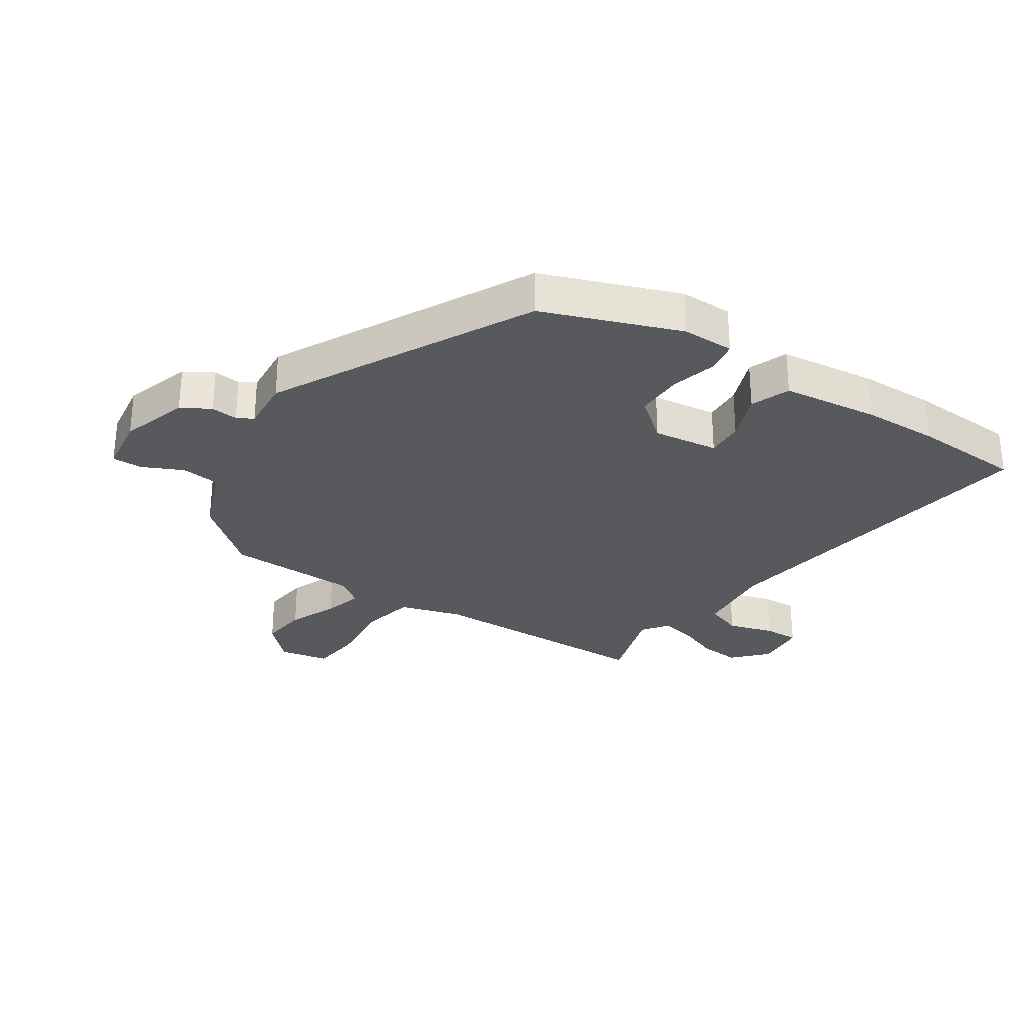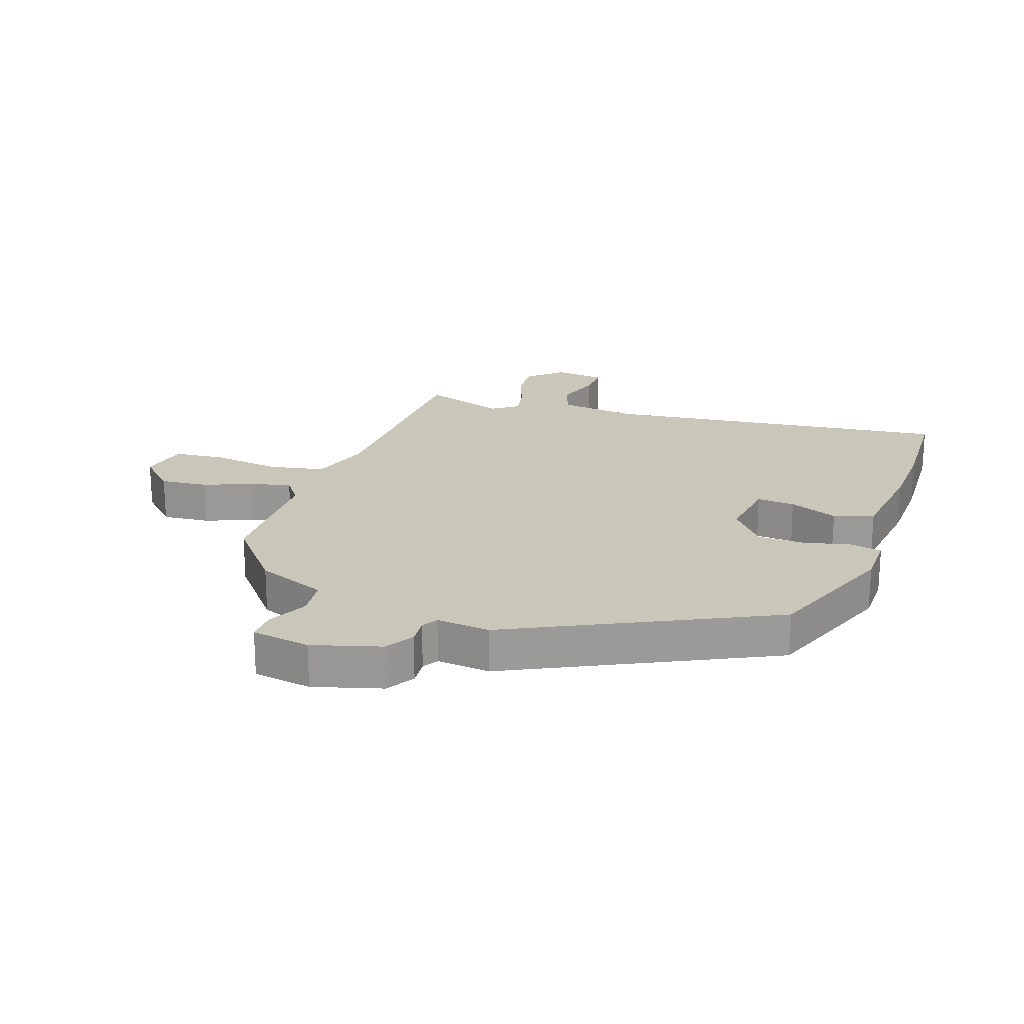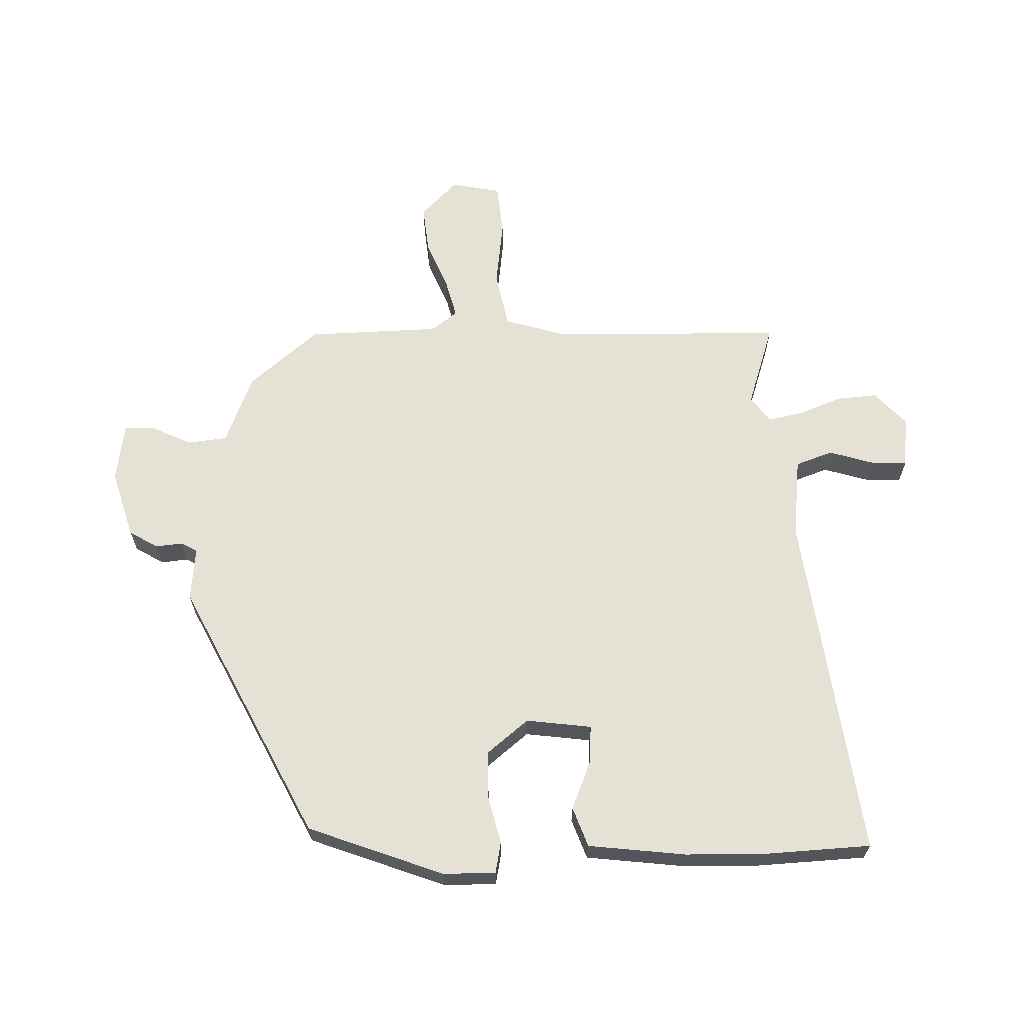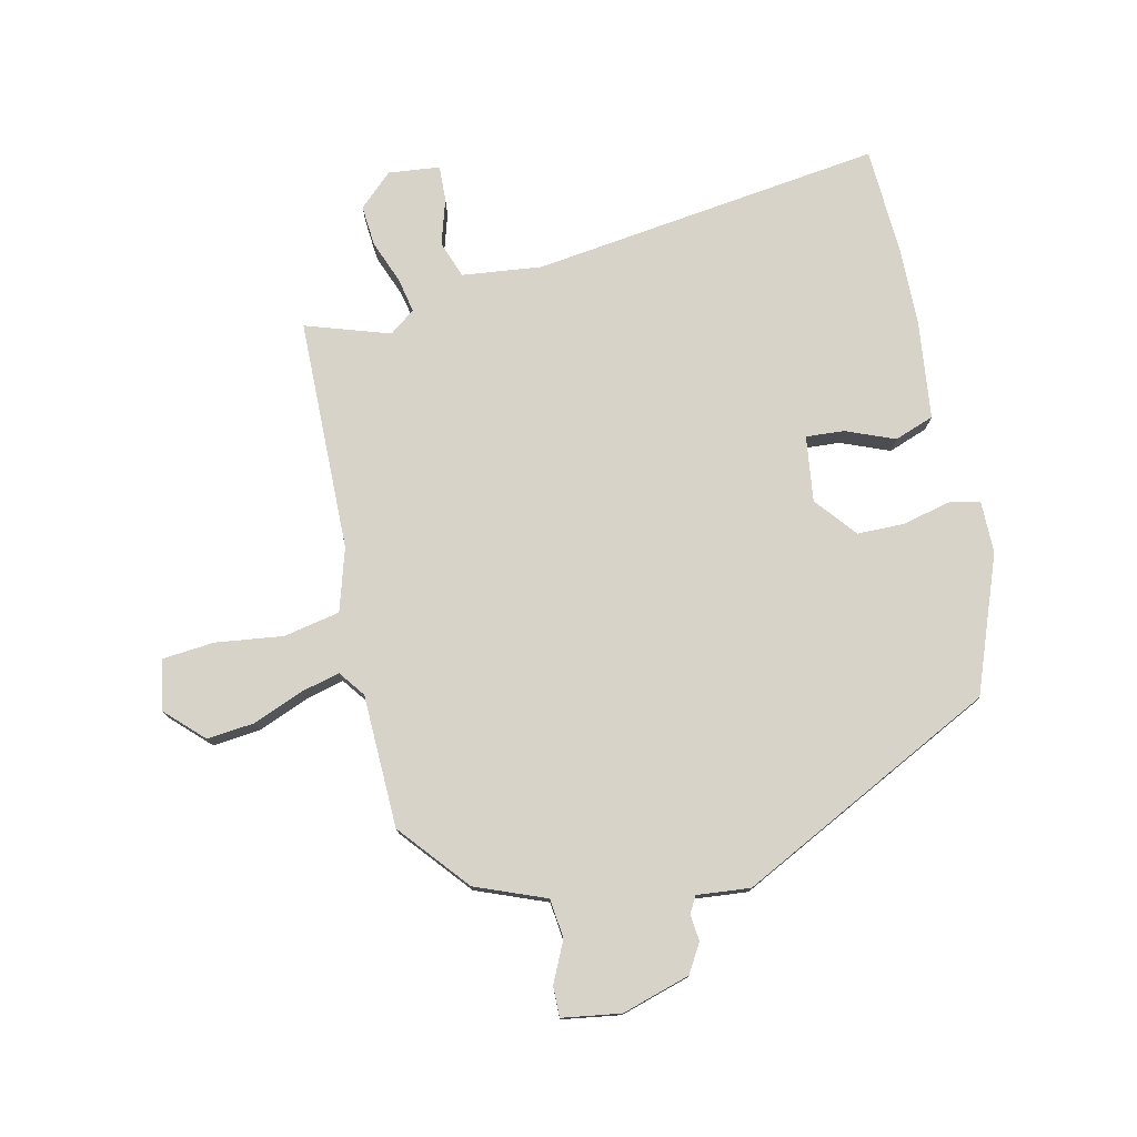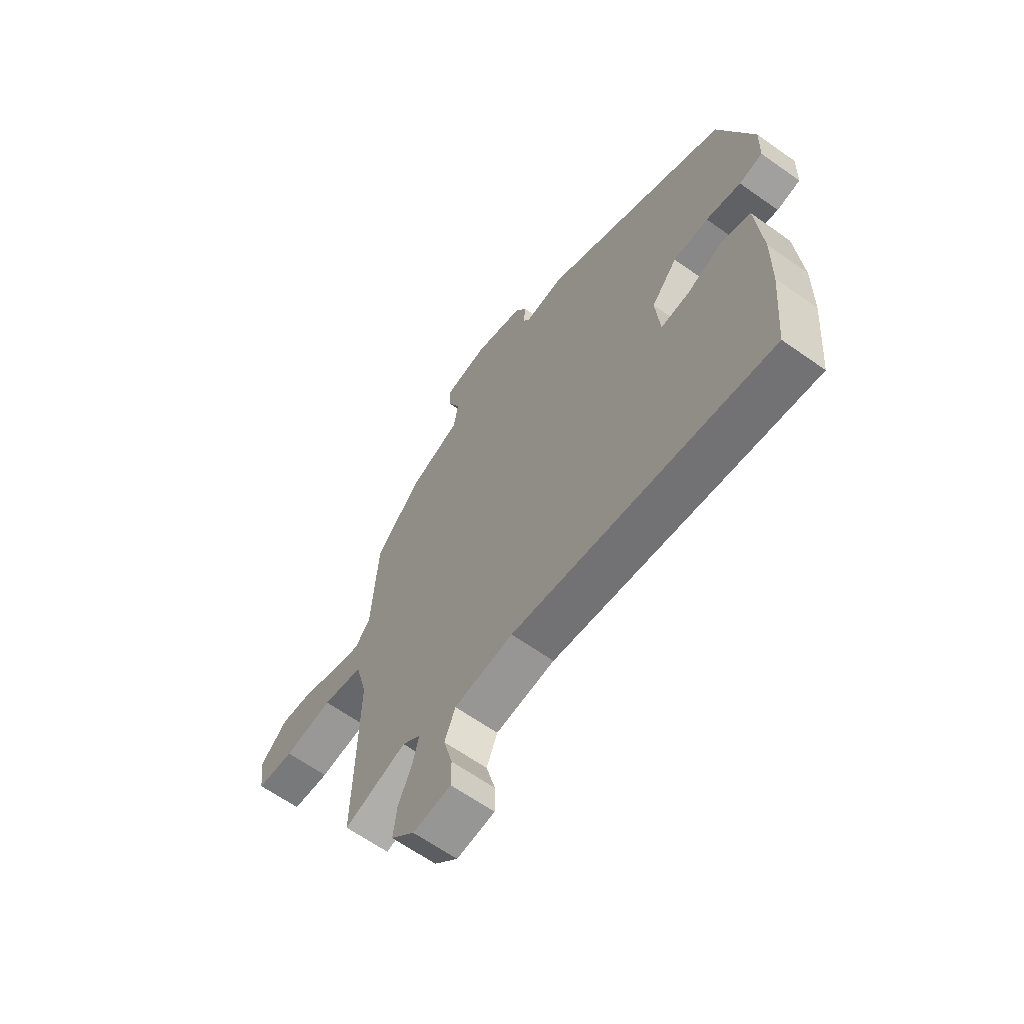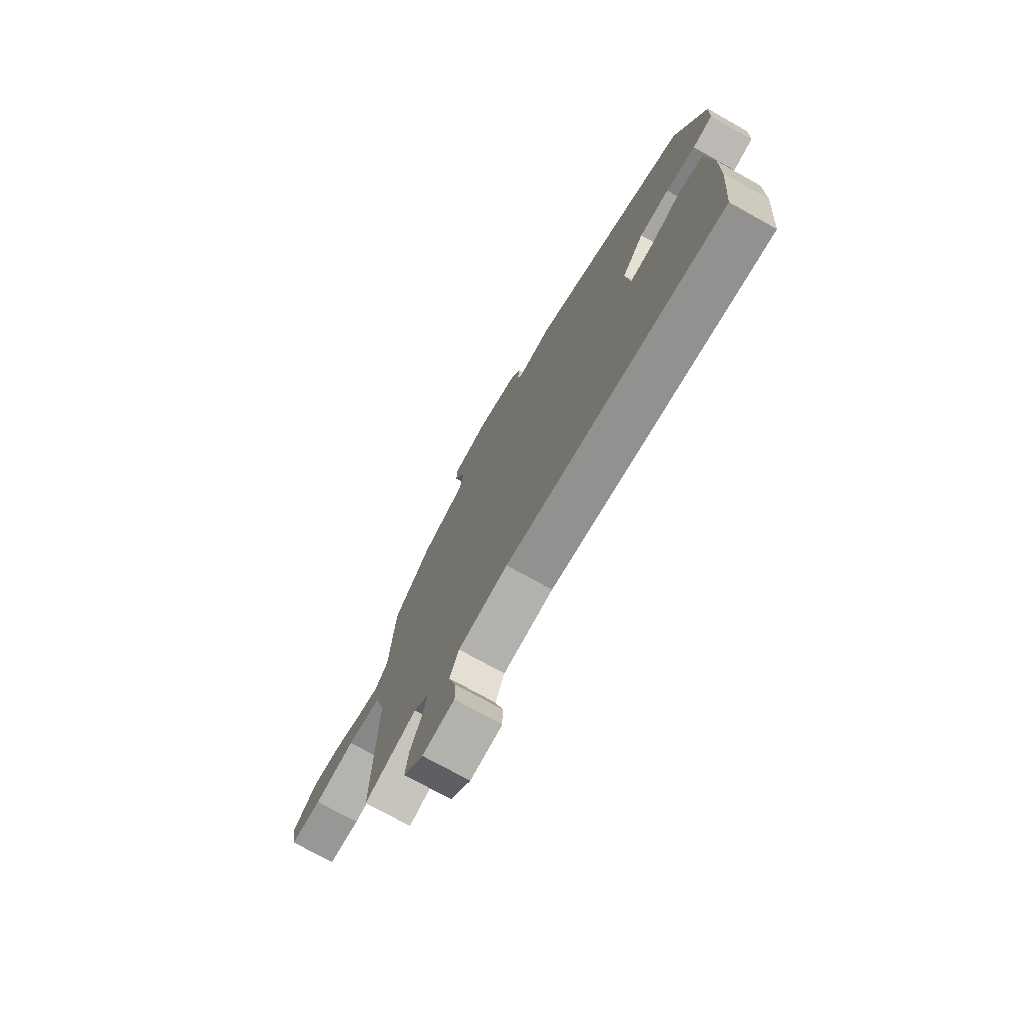
<metadata>
{"format":"obj","ext":"obj","renderer":"f3d","projection":"perspective","resolution":1024,"background":"white","views":[{"elev":-29.1,"azim":58.2,"up":"+Y"},{"elev":21.2,"azim":21.8,"up":"+Y"},{"elev":64.9,"azim":90.6,"up":"+Y"},{"elev":77.1,"azim":-10.5,"up":"+Y"},{"elev":-64.2,"azim":54.5,"up":"+Z"},{"elev":-75.2,"azim":60.9,"up":"+Z"}]}
</metadata>
<code>
v -0.475 0.07 0.342
v -0.375 0.07 0.452
v -0.258 0.07 0.493
v -0.248 0.07 0.557
v -0.277 0.07 0.625
v -0.276 0.07 0.675
v -0.179 0.07 0.686
v -0.068 0.07 0.648
v -0.042 0.07 0.6
v -0.048 0.07 0.556
v -0.034 0.07 0.529
v 0.054 0.07 0.534
v 0.469 0.07 0.305
v 0.544 0.07 0.079
v 0.541 0.07 -0.007
v 0.489 0.07 -0.015
v 0.412 0.07 0.007
v 0.334 0.07 0.009
v 0.276 0.07 -0.057
v 0.286 0.07 -0.165
v 0.349 0.07 -0.163
v 0.43 0.07 -0.134
v 0.494 0.07 -0.16
v 0.507 0.07 -0.321
v 0.505 0.07 -0.447
v 0.489 0.07 -0.627
v -0.084 0.07 -0.53
v -0.216 0.07 -0.54
v -0.24 0.07 -0.6
v -0.22 0.07 -0.676
v -0.22 0.07 -0.734
v -0.305 0.07 -0.74
v -0.358 0.07 -0.687
v -0.35 0.07 -0.62
v -0.32 0.07 -0.551
v -0.306 0.07 -0.494
v -0.347 0.07 -0.461
v -0.487 0.07 -0.501
v -0.48 0.07 -0.119
v -0.507 0.07 -0.015
v -0.599 0.07 0.007
v -0.71 0.07 -0.003
v -0.795 0.07 0.008
v -0.808 0.07 0.091
v -0.745 0.07 0.148
v -0.667 0.07 0.137
v -0.587 0.07 0.101
v -0.523 0.07 0.082
v -0.489 0.07 0.124
v -0.475 0 0.342
v -0.375 0 0.452
v -0.258 0 0.493
v -0.248 0 0.557
v -0.277 0 0.625
v -0.276 0 0.675
v -0.179 0 0.686
v -0.068 0 0.648
v -0.042 0 0.6
v -0.048 0 0.556
v -0.034 0 0.529
v 0.054 0 0.534
v 0.469 0 0.305
v 0.544 0 0.079
v 0.541 0 -0.007
v 0.489 0 -0.015
v 0.412 0 0.007
v 0.334 0 0.009
v 0.276 0 -0.057
v 0.286 0 -0.165
v 0.349 0 -0.163
v 0.43 0 -0.134
v 0.494 0 -0.16
v 0.507 0 -0.321
v 0.505 0 -0.447
v 0.489 0 -0.627
v -0.084 0 -0.53
v -0.216 0 -0.54
v -0.24 0 -0.6
v -0.22 0 -0.676
v -0.22 0 -0.734
v -0.305 0 -0.74
v -0.358 0 -0.687
v -0.35 0 -0.62
v -0.32 0 -0.551
v -0.306 0 -0.494
v -0.347 0 -0.461
v -0.487 0 -0.501
v -0.48 0 -0.119
v -0.507 0 -0.015
v -0.599 0 0.007
v -0.71 0 -0.003
v -0.795 0 0.008
v -0.808 0 0.091
v -0.745 0 0.148
v -0.667 0 0.137
v -0.587 0 0.101
v -0.523 0 0.082
v -0.489 0 0.124
f 44 45 46 47
f 44 47 48
f 41 42 43 44
f 40 41 44 48
f 39 40 48 49
f 37 38 39
f 36 37 39 49
f 32 33 34 35
f 32 35 36
f 29 30 31 32
f 28 29 32 36
f 27 28 36 49
f 21 22 23 24
f 20 21 24 25
f 14 15 16 17
f 14 17 18
f 11 12 13 14
f 11 14 18
f 7 8 9 10
f 7 10 11
f 4 5 6 7
f 3 4 7 11
f 20 25 26 27
f 19 20 27 49
f 11 18 19 49
f 3 11 49
f 1 2 3 49
f 96 95 94 93
f 97 96 93
f 93 92 91 90
f 97 93 90 89
f 98 97 89 88
f 88 87 86
f 98 88 86 85
f 84 83 82 81
f 85 84 81
f 81 80 79 78
f 85 81 78 77
f 98 85 77 76
f 73 72 71 70
f 74 73 70 69
f 66 65 64 63
f 67 66 63
f 63 62 61 60
f 67 63 60
f 59 58 57 56
f 60 59 56
f 56 55 54 53
f 60 56 53 52
f 76 75 74 69
f 98 76 69 68
f 98 68 67 60
f 98 60 52
f 98 52 51 50
f 1 50 51 2
f 2 51 52 3
f 3 52 53 4
f 4 53 54 5
f 5 54 55 6
f 6 55 56 7
f 7 56 57 8
f 8 57 58 9
f 9 58 59 10
f 10 59 60 11
f 11 60 61 12
f 12 61 62 13
f 13 62 63 14
f 14 63 64 15
f 15 64 65 16
f 16 65 66 17
f 17 66 67 18
f 18 67 68 19
f 19 68 69 20
f 20 69 70 21
f 21 70 71 22
f 22 71 72 23
f 23 72 73 24
f 24 73 74 25
f 25 74 75 26
f 26 75 76 27
f 27 76 77 28
f 28 77 78 29
f 29 78 79 30
f 30 79 80 31
f 31 80 81 32
f 32 81 82 33
f 33 82 83 34
f 34 83 84 35
f 35 84 85 36
f 36 85 86 37
f 37 86 87 38
f 38 87 88 39
f 39 88 89 40
f 40 89 90 41
f 41 90 91 42
f 42 91 92 43
f 43 92 93 44
f 44 93 94 45
f 45 94 95 46
f 46 95 96 47
f 47 96 97 48
f 48 97 98 49
f 49 98 50 1

</code>
